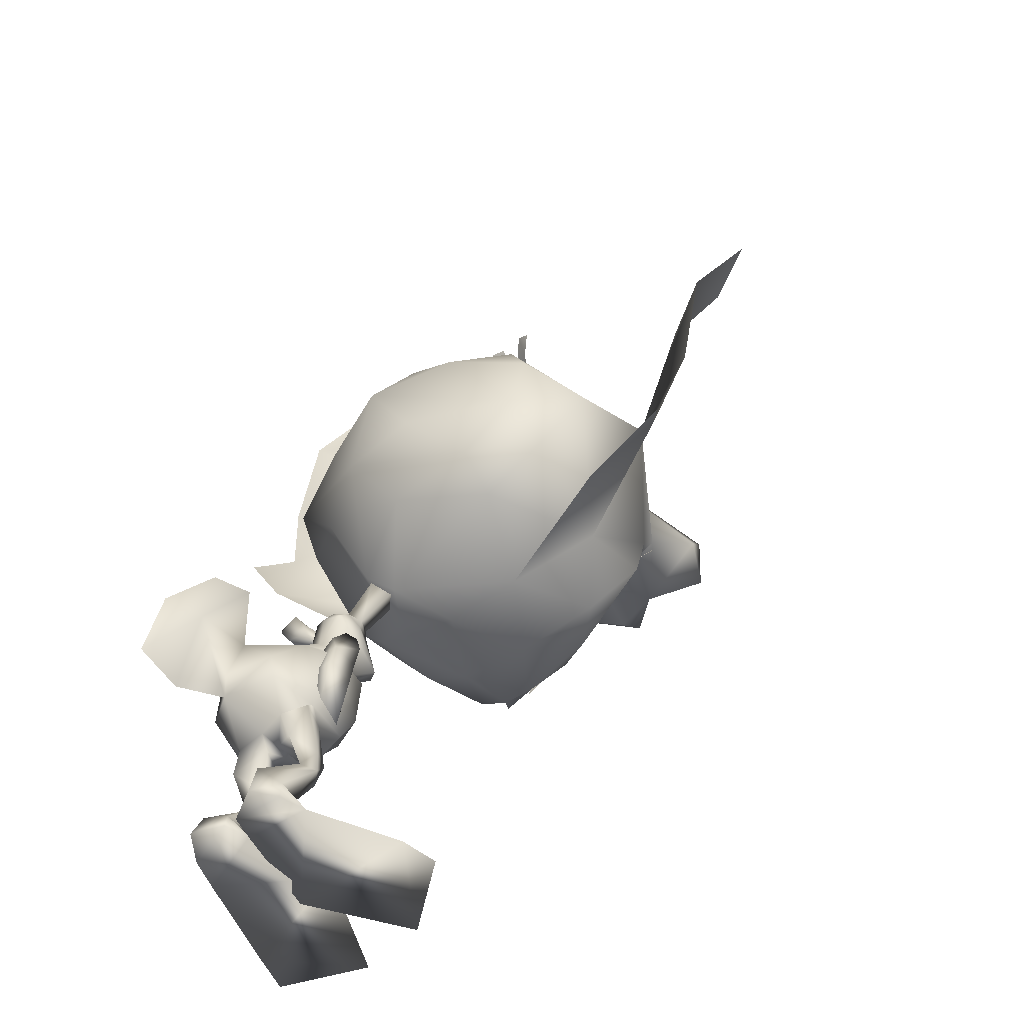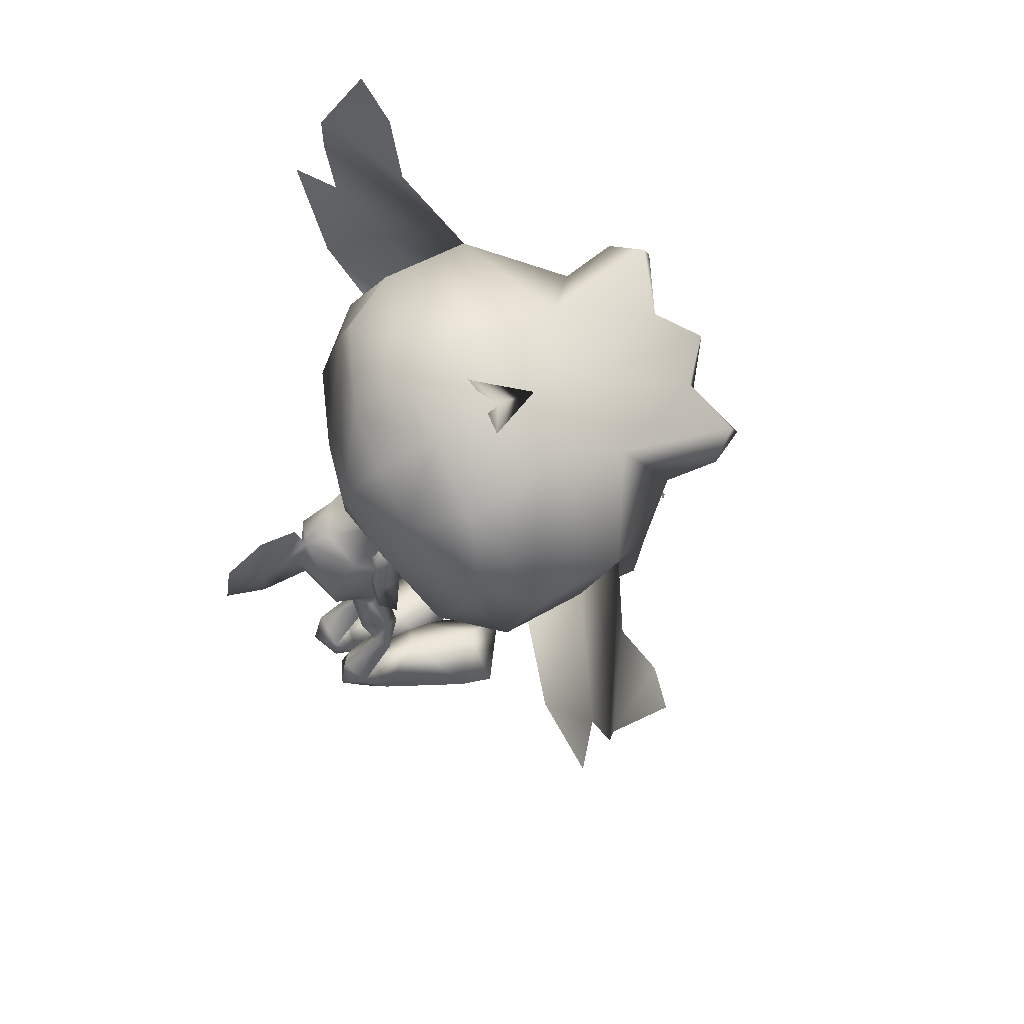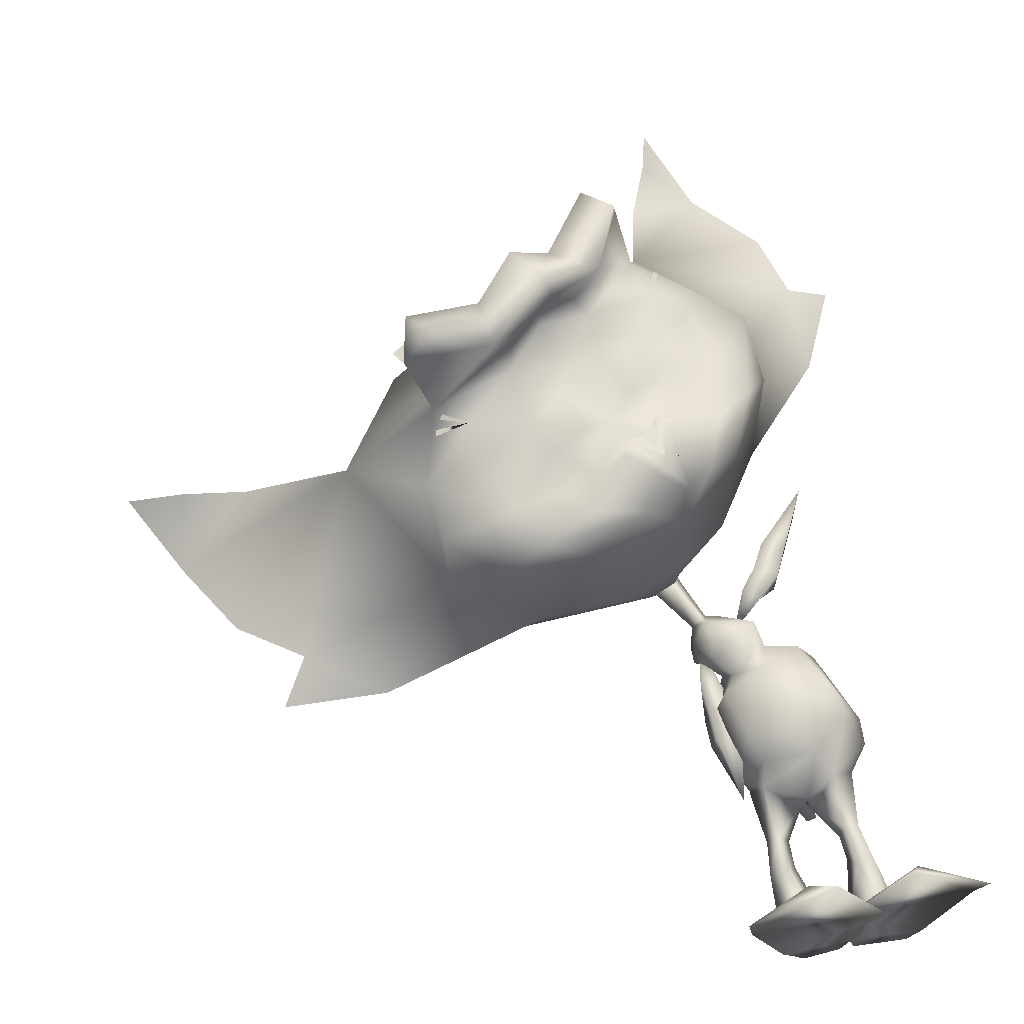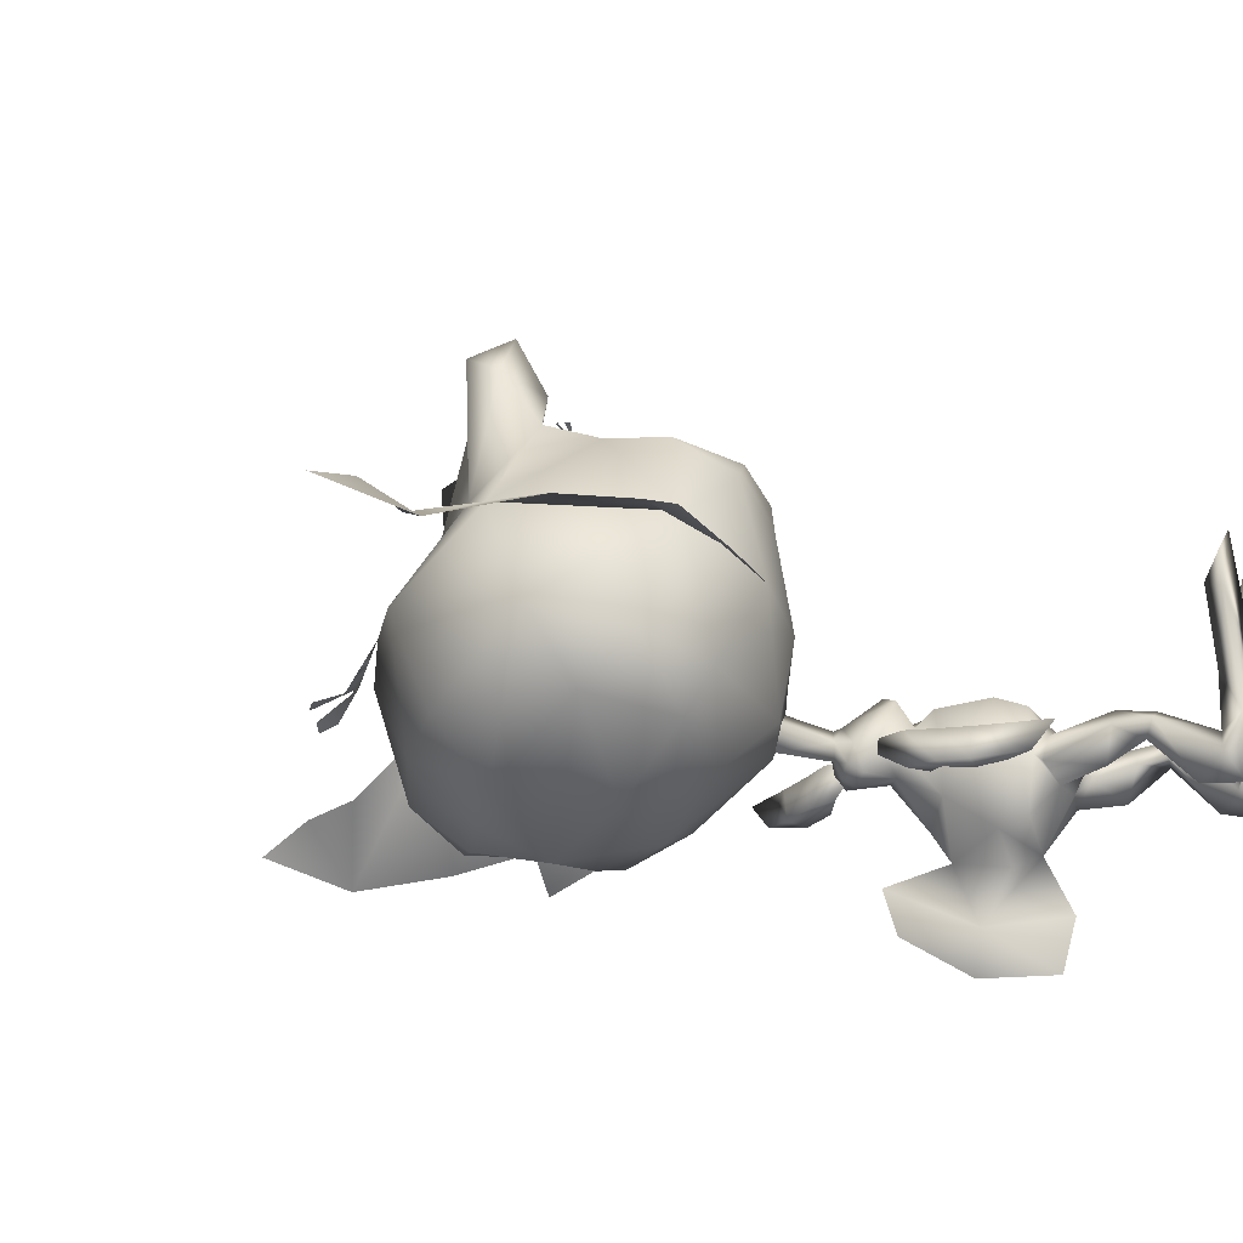
<metadata>
{"format":"obj","ext":"obj","renderer":"f3d","projection":"perspective","resolution":1024,"background":"white","views":[{"elev":-62.0,"azim":-134.6,"up":"+Y"},{"elev":45.5,"azim":-116.7,"up":"+Y"},{"elev":63.8,"azim":-8.5,"up":"+Z"},{"elev":-24.3,"azim":-65.4,"up":"+Z"}]}
</metadata>
<code>
o Pike_Arm_R.001_Plane.002
v -0.1255 6.106 -1.739
v -0.0833 6.185 -1.269
v -0.4734 5.765 -1.27
v -0.4588 6.332 -1.254
v -0.4558 6.319 -1.73
v -0.7265 5.956 -1.239
v -0.5499 5.873 -1.709
v -0.9815 5.296 -1.342
v 0.07407 6.54 -1.797
v 0.3996 7.258 -1.584
v 0.1176 6.657 -1.333
v 0.528 7.567 -1.165
v -0.2554 6.755 -1.306
v -0.2781 6.706 -1.792
f 3 1 2
f 3 2 4
f 3 7 1
f 1 7 5
f 4 6 3
f 7 6 5
f 4 5 6
f 6 7 8
f 7 3 8
f 6 8 3
f 10 12 11
f 10 11 9
f 11 12 13
f 9 14 10
f 14 13 10
f 10 13 12
f 14 4 13
f 4 14 5
f 13 4 11
f 4 2 11
f 11 2 9
f 2 1 9
f 9 1 14
f 1 5 14
o Pike_Arm_R_Plane.001
v -1.279 4.039 -1.87
v -1.218 3.943 -1.401
v -1.381 4.489 -1.374
v -1.626 3.977 -1.346
v -1.667 4.007 -1.819
v -1.694 4.449 -1.32
v -1.542 4.458 -1.806
v -1.578 5.152 -1.386
v -1.249 3.564 -1.904
v -1.374 2.764 -1.772
v -1.197 3.463 -1.44
v -1.36 2.406 -1.369
v -1.598 3.506 -1.381
v -1.639 3.544 -1.854
f 17 16 15
f 17 18 16
f 17 15 21
f 15 19 21
f 18 17 20
f 21 19 20
f 18 20 19
f 20 22 21
f 21 22 17
f 20 17 22
f 24 25 26
f 24 23 25
f 25 27 26
f 23 24 28
f 28 24 27
f 24 26 27
f 28 27 18
f 18 19 28
f 27 25 18
f 18 25 16
f 25 23 16
f 16 23 15
f 23 28 15
f 15 28 19
o PikeBody_Plane
v -1.84 6.462 -1.104
v -1.411 5.621 -1.299
v -1.201 5.63 -1.618
v -1.138 5.572 -1.319
v -0.9736 5.552 -1.767
v -0.674 5.055 -1.436
v -0.8283 5.428 -1.308
v -0.7388 5.15 -0.6982
v -0.5912 4.844 -1.049
v -0.8411 4.954 -1.737
v 0.002835 4.633 -2.092
v 0.2365 4.741 -1.545
v -0.1185 4.698 -0.8564
v 0.665 3.553 -2.426
v 0.7739 3.157 -1.624
v 0.4052 3.429 -0.857
v 0.2568 3.902 -0.7171
v 0.7843 3.609 -1.646
v 0.4145 3.933 -2.58
v 0.2784 2.648 -2.08
v 0.131 2.647 -1.411
v -0.2342 2.274 -1.869
v 0.3437 1.764 -1.421
v 0.2985 1.944 -2.106
v 0.1207 1.769 -1.393
v 0.051 1.699 -1.635
v 0.4524 1.199 -1.359
v 0.3732 1.332 -1.647
v 0.1717 1.135 -1.31
v 0.08369 1.281 -1.588
v 0.8453 0.329 -2.032
v 0.5539 0.7466 -2.336
v 0.6042 0.3773 -1.717
v 0.01152 0.3544 -2.241
v 0.8415 0.04443 -2.124
v 0.5774 0.1836 -2.504
v 0.01917 0.08771 -2.267
v 1.009 0.01249 -1.648
v -0.09953 0.08379 -1.848
v 0.4897 0.3783 -0.774
v 1.598 0.07187 -0.09951
v -0.4482 0.01701 -0.4316
v 0.7421 0.4234 0.401
v 1.74 -0.01595 0.455
v 0.4899 0.07643 1.252
v -0.1069 4.038 -3.835
v 0.48 2.741 -1.707
v -2.012 6.203 -1.464
v -2.28 6.177 -1.072
v -1.907 6.108 -0.8777
v -1.505 5.519 -1.538
v -1.65 5.451 -1.316
v -1.53 5.514 -1.095
v -1.687 5.266 -1.657
v -1.43 5.444 -1.775
v -1.68 5.167 -1.362
v -1.661 5.038 -1.821
v -1.294 5.272 -1.871
v -1.46 5.406 -1.036
v -1.3 4.604 -1.486
v -1.629 4.829 -1.372
v -1.449 4.62 -0.7547
v -1.132 4.918 -0.5684
v -0.8851 4.637 -0.9237
v -1.17 4.447 -1.095
v -1.136 4.746 -1.779
v -0.6763 4.459 -2.456
v -1.294 4.059 -2.191
v -1.581 3.948 -1.677
v -0.4751 4.239 -2.864
v -0.7655 4.4 -0.8151
v -0.4425 3.545 -0.6001
v -1.389 4.094 -0.9557
v -1.059 2.936 -2.553
v -1.161 2.803 -1.739
v -0.9689 2.883 -0.9653
v -0.095 3.062 -2.807
v -0.2423 3.462 -2.954
v -0.3321 3.251 -0.782
v -1.153 3.309 -0.8275
v -1.319 2.969 -1.776
v -1.084 3.368 -2.69
v -0.7871 2.56 -2.111
v -0.1735 2.886 -0.9246
v -1.002 2.635 -1.456
v -0.4375 2.286 -1.808
v -0.3146 2.36 -1.539
v -0.3156 2.51 -2.089
v -1.119 1.724 -1.493
v -0.9625 1.859 -1.999
v -0.9864 1.681 -1.236
v -0.7678 1.707 -1.544
v -1.173 1.147 -1.496
v -0.9951 1.289 -1.732
v -0.9301 1.126 -1.336
v -0.7544 1.276 -1.553
v -1.108 0.2576 -2.091
v -0.8058 0.6778 -2.388
v -0.8056 0.322 -1.701
v -0.2882 0.353 -2.083
v -1.026 0.02408 -2.039
v -0.7597 0.05804 -2.451
v -0.2095 0.06869 -2.229
v -1.192 -0.0597 -1.627
v -0.09041 0.06114 -1.84
v -0.6805 0.3295 -0.7595
v -1.823 -0.09391 -0.1494
v 0.2762 0.01823 -0.4237
v -0.9284 0.3589 0.4179
v -1.925 -0.1321 0.4567
v -0.6445 0.02901 1.267
v -0.879 5.116 -3.221
v 0.1101 2.713 -3.649
v -0.3709 3.971 -3.891
v -0.7634 4.958 -3.892
v 0.08351 2.94 -4.453
v -0.3458 4.026 -4.488
v -0.6139 3.837 -3.875
v -1.174 2.669 -1.868
v -0.9962 8.733 1.516
v -2.688 7.638 2.079
v -1.929 7.293 2.384
v -0.2086 9.609 1.289
v -0.9781 10.12 1.445
v -1.308 6.716 1.971
v -0.4803 8.03 1.674
v -1.959 10.35 2.087
v -0.7823 7.201 1.051
v -0.07681 8.527 1.074
v -0.2061 9.445 0.1961
v -1.644 11.58 0.1691
v -1.004 6.689 -0.2699
v -1.764 9.783 1.994
v -2.824 9.396 2.363
v -3.069 9.459 2.793
v -3.072 10.71 1.241
v -0.2732 7.908 -0.2725
v -0.5189 8.675 -1.682
v -1.697 6.375 -1.191
v -0.5416 10.01 -1.618
v -1.412 11.17 -1.251
v -3.872 11.42 -0.3156
v -3.429 11.05 -1.983
v -2.042 10.92 -2.25
v -1.455 10.21 -2.204
v -0.88 8.931 -2.389
v -1.727 7.538 -2.34
v -2.157 10.93 2.836
v -2.649 9.653 3.244
v -3.358 10.11 3.149
v -2.282 10.54 3.61
v -2.695 11.08 3.247
v -2.702 8.522 2.313
v -2.069 8.903 2.237
v -2.33 8.026 2.196
v -1.796 8.342 2.136
v -2.129 7.366 2.491
v 1.108 11.37 -1.103
v -0.1061 13.81 -1.764
v -0.9914 14.11 -0.8657
v -0.8032 14.99 -1.26
v 1.206 9.954 -1.319
v 1.828 11.46 -1.577
v 0.8178 12.59 -1.388
v -2.426 8.677 -2.944
v -3.386 10.11 -2.776
v -1.787 10.21 2.097
v -1.551 10.19 1.983
v -1.634 10.22 2.021
v -1.871 10.19 2.14
v -4.806 11.43 -1.206
v -1.327 13.15 -0.8151
v -3.28 8.558 2.272
v -4.414 6.517 1.77
v -3.095 6.811 1.958
v -2.318 7.115 2.462
v -2.662 6.817 2.438
v -5.554 6.135 1.679
v -5.689 7.068 1.792
v -2.41 6 2.051
v -1.82 6.305 2.065
v -3.968 5.763 1.929
v -5.447 8.09 2.341
v -3.622 9.142 2.651
v -1.779 6.281 2.19
v -1.786 6.143 1.084
v -3.156 5.659 1.224
v -4.644 5.559 1.407
v -5.517 5.993 0.5837
v -6.888 8.171 0.5519
v -2.724 5.577 -0.1436
v -1.827 6.056 -0.2337
v -4.937 7.836 2.241
v -4.2 8.506 2.463
v -4.117 8.777 2.869
v -2.194 6.876 2.034
v -5.416 9.19 1.412
v -4.408 10.2 1.258
v -4.139 5.396 0.009677
v -2.002 6.228 -1.573
v -4.883 5.838 -1.364
v -2.266 6.005 -1.149
v -1.82 6.056 -0.5338
v -6.082 6.408 -1.214
v -6.753 7.699 -0.8609
v -5.901 10.1 -0.1675
v -4.905 10.81 -0.1009
v -4.754 10.38 -1.878
v -5.91 9.437 -1.802
v -6.371 8.102 -1.934
v -5.956 7.282 -1.875
v -5.043 6.225 -2.085
v -3.431 6.431 -2.215
v -2.543 6.922 -2.346
v -5.816 8.55 3.103
v -4.415 8.505 3.373
v -3.566 9.211 4.037
v -4.562 9.332 3.237
v -3.996 9.842 3.761
v -3.469 9.021 3.67
v -3.671 9.244 2.88
v -5.332 8.556 3.833
v -5.694 9.128 3.466
v -3.461 8.028 2.368
v -4.063 7.617 2.386
v -3.169 7.48 2.258
v -3.678 7.119 2.273
v -2.638 7.037 2.528
v -2.071 6.733 2.441
v -7.932 5.497 -0.4427
v -9.731 7.553 -1.061
v -9.559 8.542 -0.2404
v -10.47 8.701 -0.5543
v -6.701 4.814 -0.7421
v -8.345 4.844 -0.8345
v -8.955 6.24 -0.6752
v -2.934 7.458 -2.927
v -4.25 7.492 -2.811
v -3.76 8.689 -3.271
v -5.152 8.961 -2.648
v -4.311 9.593 -2.778
v -5.375 7.889 2.36
v -5.464 7.658 2.271
v -5.455 7.749 2.301
v -5.317 7.959 2.393
v -5.611 10.88 -1.151
v -5.07 10.98 -0.8535
v -8.549 8.46 -0.288
v -1.208 9.464 1.662
v -4.879 7.271 2.036
v -1.046 7.538 1.973
v -3.268 6.102 2.182
v -1.308 7.993 1.838
v -1.897 7.586 2.045
v -3.624 6.585 1.883
v -5.62 11.41 -1.319
v -5.178 11.55 -1.301
v -5.828 11.25 -1.306
v -4.943 11.64 -1.355
v -1.881 6.093 -1.116
v 0.48 2.741 -1.707
f 46 45 44
f 47 42 105
f 45 107 44
f 47 105 106
f 44 43 46
f 44 107 112
f 42 47 46
f 46 43 42
f 109 104 108
f 110 105 102
f 108 104 107
f 110 106 105
f 104 109 103
f 104 112 107
f 102 109 110
f 109 102 103
f 184 148 182
f 161 162 182
f 181 162 201
f 162 181 182
f 183 181 149
f 149 181 201
f 204 257 185
f 255 253 202
f 278 253 221
f 221 253 222
f 252 201 222
f 222 253 252
f 254 149 252
f 149 201 252
f 149 254 203
f 203 254 255
f 204 256 257
f 161 182 277
f 182 148 277
f 253 278 202
f 184 281 148
f 203 255 283
f 149 282 183
f 184 183 282
f 184 282 281
f 202 283 255
f 150 224 213
f 184 182 183
f 181 183 182
f 150 185 224
f 185 204 224
f 195 198 161
f 196 197 161
f 205 213 224
f 255 254 253
f 252 253 254
f 205 224 256
f 256 224 204
f 270 221 273
f 271 272 221
f 76 30 79
f 78 30 29
f 76 29 30
f 78 81 30
f 50 53 49
f 50 48 52 54
f 49 115 50
f 115 116 50
f 48 50 116
f 49 53 51
f 50 54 53
f 54 56 58
f 51 56 52
f 54 57 53
f 53 55 51
f 57 62 61
f 55 61 59
f 58 60 62
f 55 60 56
f 54 52 56
f 51 55 56
f 54 58 57
f 53 57 55
f 57 58 62
f 55 57 61
f 58 56 60
f 55 59 60
f 62 64 65
f 59 64 60
f 66 63 59
f 59 61 66
f 65 67 62
f 62 67 61
f 67 68 61
f 66 68 69
f 69 73 70
f 66 69 70
f 70 67 66
f 67 65 66
f 66 65 63
f 64 63 65
f 72 71 73
f 70 71 68
f 69 71 72
f 69 72 73
f 70 73 71
f 69 68 71
f 62 60 64
f 59 63 64
f 67 70 68
f 66 61 68
f 49 51 75
f 52 75 51
f 52 48 75
f 76 79 80
f 78 77 80
f 76 80 77
f 78 80 81
f 114 113 119
f 114 120 118 111
f 113 114 115
f 115 114 116
f 111 116 114
f 113 117 119
f 114 119 120
f 120 124 122
f 117 118 122
f 120 119 123
f 119 117 121
f 123 127 128
f 121 125 127
f 124 128 126
f 121 122 126
f 120 122 118
f 117 122 121
f 120 123 124
f 119 121 123
f 123 128 124
f 121 127 123
f 124 126 122
f 121 126 125
f 128 131 130
f 125 126 130
f 132 125 129
f 125 132 127
f 131 128 133
f 128 127 133
f 133 127 134
f 132 135 134
f 135 136 139
f 132 136 135
f 136 132 133
f 133 132 131
f 132 129 131
f 130 131 129
f 138 139 137
f 136 134 137
f 135 138 137
f 135 139 138
f 136 137 139
f 135 137 134
f 128 130 126
f 125 130 129
f 133 134 136
f 132 134 127
f 113 147 117
f 118 117 147
f 118 147 111
f 148 154 151
f 153 150 209
f 150 213 209
f 153 154 279
f 214 153 209
f 153 214 156
f 154 153 156
f 157 151 154
f 154 156 157
f 152 151 158
f 165 158 157
f 156 165 157
f 214 160 156
f 214 220 160
f 151 152 148
f 152 155 161
f 161 155 162
f 212 201 162
f 162 163 212
f 156 160 165
f 151 157 158
f 167 160 231
f 220 231 160
f 160 167 165
f 167 166 165
f 158 165 166
f 166 167 175
f 228 175 167
f 242 175 228
f 279 148 281
f 162 155 163
f 149 203 204
f 202 206 210
f 208 209 205
f 205 209 213
f 208 280 210
f 214 209 208
f 208 215 214
f 210 215 208
f 216 210 206
f 210 216 215
f 207 217 206
f 227 216 217
f 215 216 227
f 214 215 219
f 214 219 220
f 206 202 207
f 207 221 211
f 221 222 211
f 212 222 201
f 222 212 223
f 215 227 219
f 206 217 216
f 230 231 219
f 220 219 231
f 219 227 230
f 230 227 229
f 217 229 227
f 229 241 230
f 228 230 241
f 242 228 241
f 256 204 203
f 203 205 256
f 222 223 211
f 152 277 148
f 161 277 152
f 202 278 207
f 207 278 221
f 203 280 205
f 279 150 153
f 280 208 205
f 210 280 202
f 154 148 279
f 283 280 203
f 149 204 282
f 185 282 204
f 185 150 282
f 279 282 150
f 279 281 282
f 280 283 202
f 167 288 228
f 230 228 288
f 288 231 230
f 288 167 231
f 76 77 29
f 29 77 78
f 74 106 105
f 98 74 140
f 74 98 106
f 141 74 105
f 144 74 141
f 145 74 144
f 140 74 143
f 143 74 145
f 98 140 142 106
f 106 142 141 105
f 140 143 145 142
f 142 145 144 141
f 146 105 106
f 98 140 146
f 146 106 98
f 141 105 146
f 144 141 146
f 145 144 146
f 140 143 146
f 143 145 146
f 158 159 152
f 152 159 155
f 155 159 164
f 155 164 163
f 235 170 236
f 171 236 170
f 170 169 171
f 169 172 171
f 169 168 173
f 169 173 172
f 174 173 168
f 168 166 174
f 175 174 166
f 177 163 155
f 178 245 177
f 247 245 178
f 248 177 245
f 226 178 164
f 247 178 226
f 163 249 212
f 163 177 249
f 177 248 249
f 164 176 155
f 179 177 176
f 155 176 177
f 180 179 176
f 179 178 177
f 179 180 178
f 176 164 180
f 180 164 178
f 158 186 159
f 159 186 192
f 188 200 187
f 189 188 187
f 158 165 190
f 186 158 190
f 190 191 186
f 159 192 187
f 175 242 265
f 193 174 265
f 175 265 174
f 267 193 265
f 174 193 173
f 193 267 173
f 194 173 267
f 173 194 172
f 172 194 171
f 236 171 194
f 269 236 194
f 194 267 269
f 187 200 159
f 217 207 218
f 207 211 218
f 211 225 218
f 211 225 223
f 235 236 234
f 237 234 236
f 234 237 233
f 233 237 238
f 233 239 232
f 233 238 239
f 240 232 239
f 232 240 229
f 241 229 240
f 244 211 223
f 246 244 245
f 247 246 245
f 248 245 244
f 226 225 246
f 247 226 246
f 223 212 249
f 223 249 244
f 244 249 248
f 225 211 243
f 250 243 244
f 211 244 243
f 251 243 250
f 250 244 246
f 250 246 251
f 243 251 225
f 251 246 225
f 217 218 258
f 218 264 258
f 260 259 276
f 261 259 260
f 217 262 227
f 258 262 217
f 262 258 263
f 218 259 264
f 241 265 242
f 266 265 240
f 241 240 265
f 267 265 266
f 240 239 266
f 266 239 267
f 268 267 239
f 239 238 268
f 238 237 268
f 236 268 237
f 269 268 236
f 268 269 267
f 259 218 276
f 79 30 31
f 79 31 83
f 32 31 30
f 31 32 33
f 31 33 83
f 33 86 83
f 30 81 87
f 32 30 87
f 35 36 37
f 36 91 92
f 92 37 36
f 87 36 32
f 35 32 36
f 87 91 36
f 86 38 94
f 86 33 38
f 39 95 38
f 38 95 94
f 35 38 33
f 34 38 35
f 37 34 35
f 38 34 39
f 39 98 95
f 37 92 99
f 99 45 41
f 99 41 37
f 37 40 34
f 34 40 39
f 37 41 40
f 40 41 45
f 45 100 107
f 98 39 47
f 39 40 46
f 40 45 46
f 98 47 106
f 99 100 45
f 39 46 47
f 42 48 105
f 112 49 44
f 49 112 115
f 48 116 105
f 44 49 43
f 42 43 48
f 43 49 75
f 43 75 48
f 79 82 80
f 79 83 82
f 84 80 82
f 82 85 84
f 82 83 85
f 85 83 86
f 80 87 81
f 84 87 80
f 89 93 90
f 90 92 91
f 92 90 93
f 87 84 90
f 89 90 84
f 87 90 91
f 86 94 85
f 96 94 95
f 89 85 94
f 88 89 94
f 93 89 88
f 94 96 88
f 96 95 98
f 93 99 92
f 99 101 108
f 99 93 101
f 93 88 97
f 88 96 97
f 93 97 101
f 97 108 101
f 108 107 100
f 98 110 96
f 96 109 97
f 97 109 108
f 98 106 110
f 99 108 100
f 96 110 109
f 102 105 111
f 112 104 113
f 113 115 112
f 111 105 116
f 104 103 113
f 102 111 103
f 103 147 113
f 103 111 147
f 33 32 35
f 85 89 84
f 168 158 166
f 158 169 159
f 158 168 169
f 164 159 170
f 169 170 159
f 164 170 226
f 170 235 226
f 275 199 235
f 232 229 217
f 217 218 233
f 217 233 232
f 225 234 218
f 233 218 234
f 225 226 234
f 234 226 235
f 275 235 274
f 274 284 275
f 275 285 199
f 286 284 274
f 199 285 287

</code>
